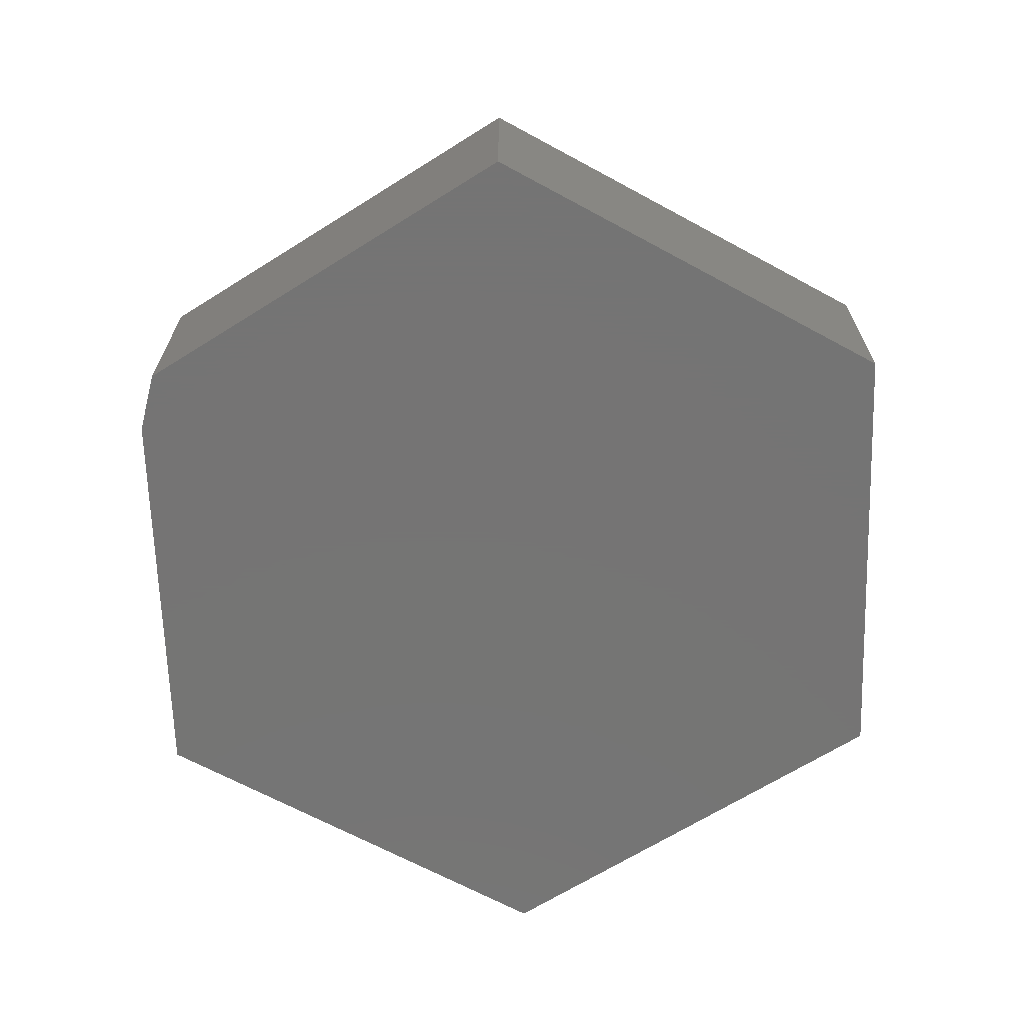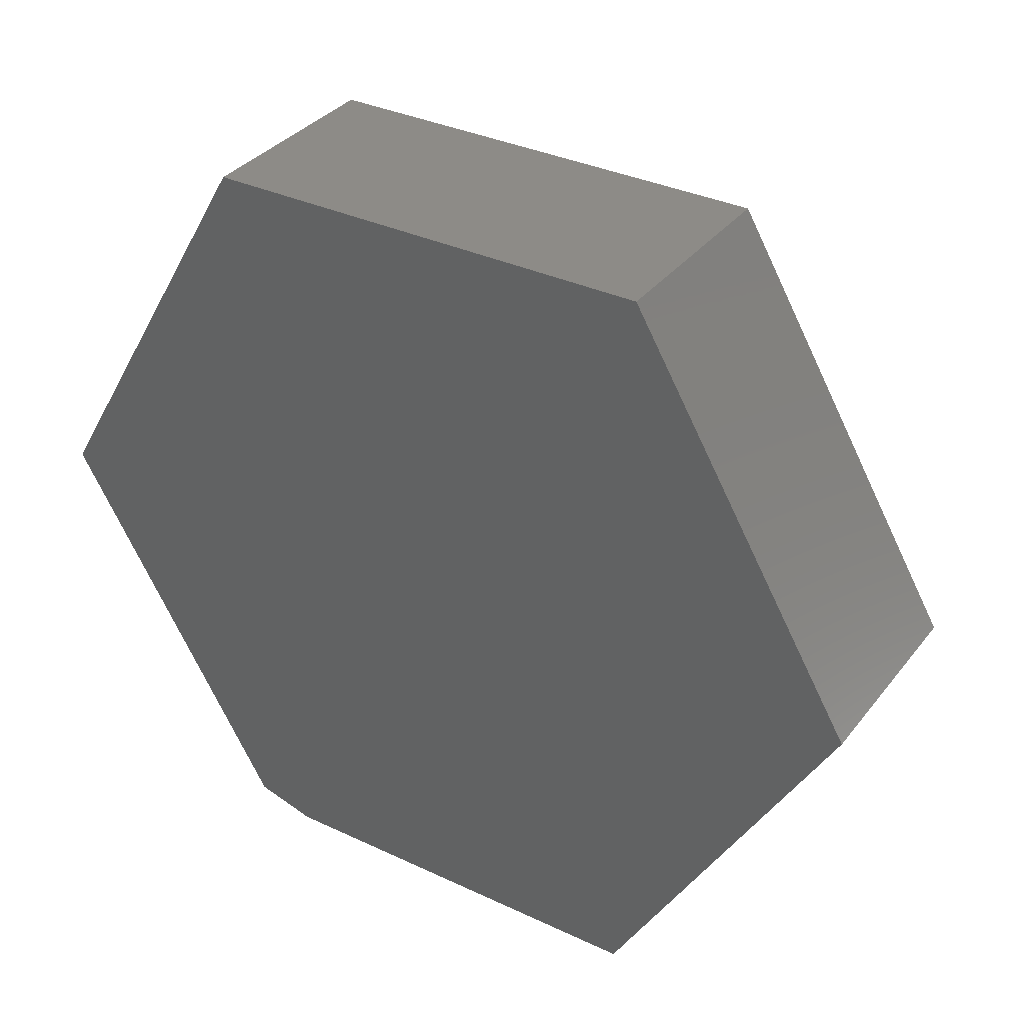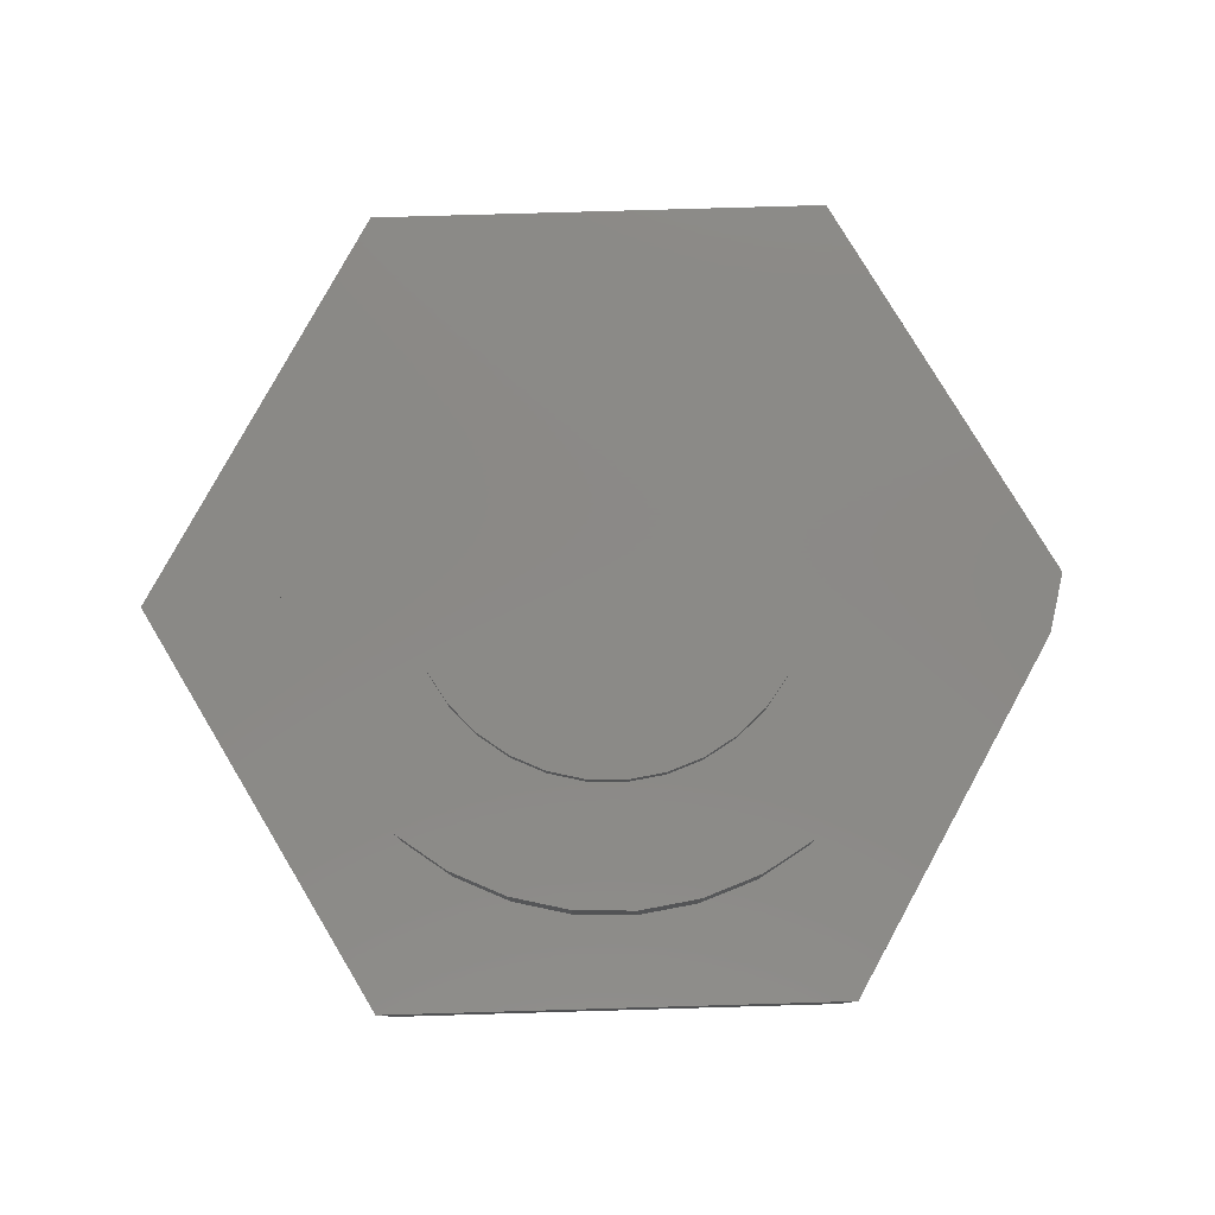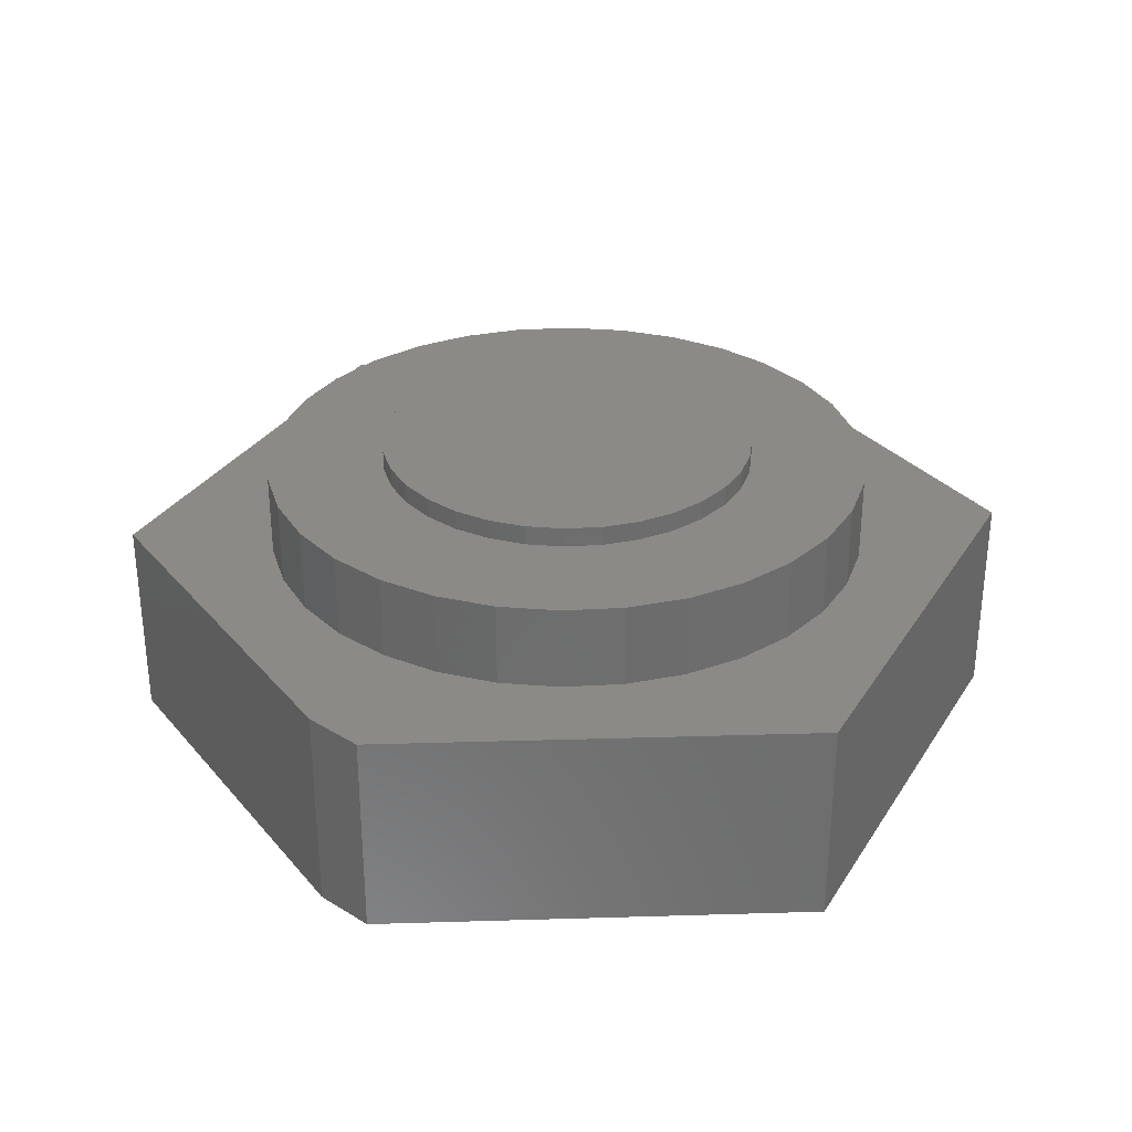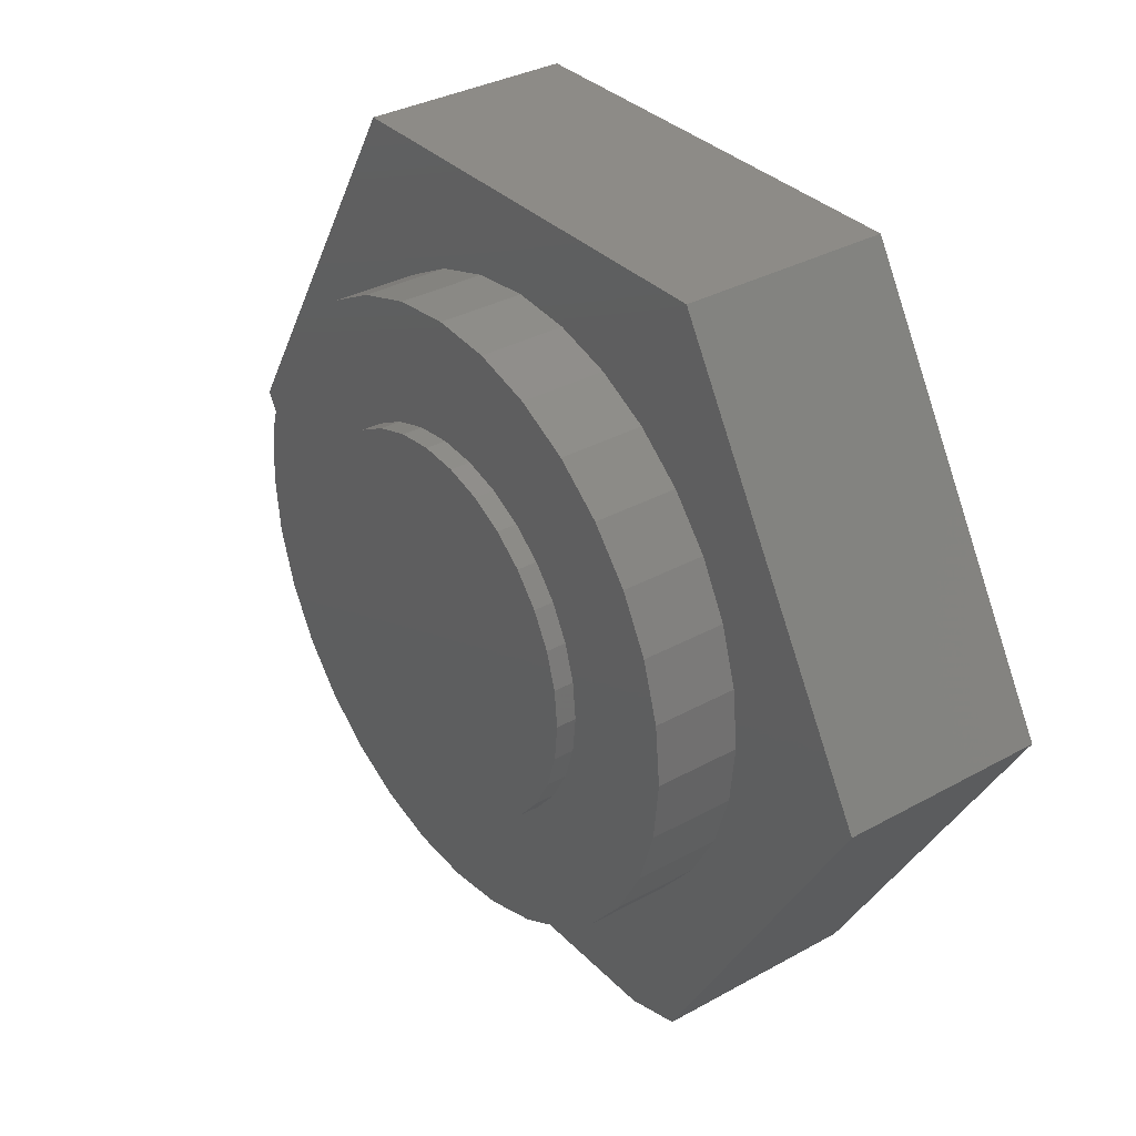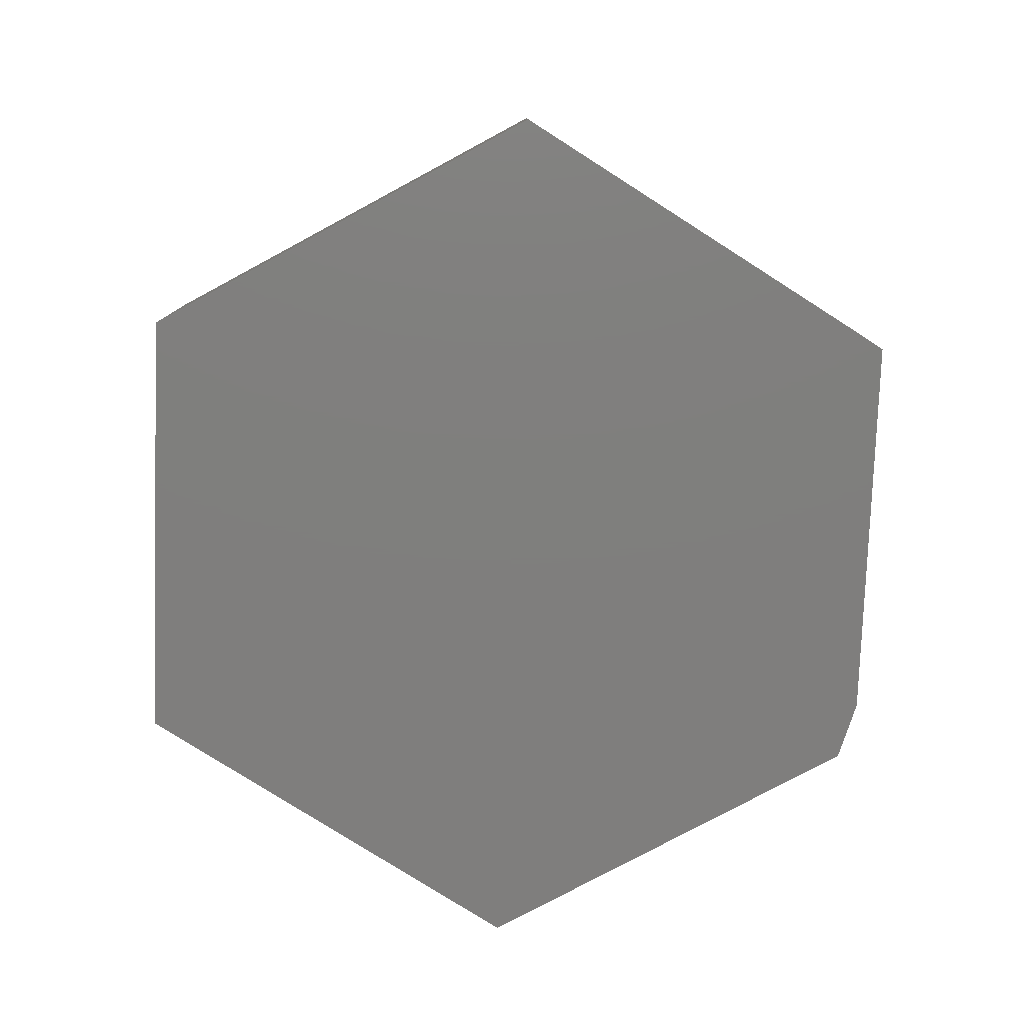
<metadata>
{"format":"stl","ext":"stl","renderer":"f3d","projection":"perspective","resolution":1024,"background":"white","views":[{"elev":-66.9,"azim":91.8,"up":"+Z"},{"elev":34.5,"azim":-147.7,"up":"+Y"},{"elev":80.0,"azim":-61.3,"up":"+Z"},{"elev":30.8,"azim":57.2,"up":"+Z"},{"elev":33.9,"azim":53.1,"up":"+Y"},{"elev":-78.7,"azim":-92.1,"up":"+Z"}]}
</metadata>
<code>
# stl→obj: 142 verts, 280 faces
v -0.209 0.2121 0.4609
v -0.4474 0.1858 0.4609
v -0.2463 0.1667 0.4609
v -0.1635 -0.2494 0.4609
v -0.4025 -0.2697 0.4609
v -0.1117 -0.2772 0.4609
v 0.2153 0.2121 0.4609
v 0.2526 0.1667 0.4609
v 0.4497 0.1858 0.4609
v 0.003125 0.3 0.4609
v 0.06165 0.2942 0.4609
v 0.3445 0.3433 0.4609
v 0.2709 0.4037 0.4609
v 0.187 0.4486 0.4609
v 0.09587 0.4762 0.4609
v 0.001151 0.4855 0.4609
v -0.09357 0.4762 0.4609
v -0.1847 0.4486 0.4609
v -0.2686 0.4037 0.4609
v -0.3422 0.3433 0.4609
v -0.0554 0.2942 0.4609
v 0.003125 -0.3 0.4609
v -0.3422 -0.3433 0.4609
v -0.2686 -0.4037 0.4609
v -0.1847 -0.4486 0.4609
v -0.09357 -0.4762 0.4609
v 0.001151 -0.4855 0.4609
v 0.09587 -0.4762 0.4609
v 0.187 -0.4486 0.4609
v 0.2709 -0.4037 0.4609
v 0.3445 -0.3433 0.4609
v 0.06165 -0.2942 0.4609
v -0.0554 -0.2942 0.4609
v -0.1117 0.2772 0.4609
v -0.4025 0.2697 0.4609
v -0.1635 0.2494 0.4609
v -0.274 0.1148 0.4609
v -0.475 0.09472 0.4609
v -0.2911 0.05853 0.4609
v -0.4844 5.946e-17 0.4609
v -0.2969 3.674e-17 0.4609
v -0.2911 -0.05853 0.4609
v -0.475 -0.09472 0.4609
v -0.274 -0.1148 0.4609
v -0.2463 -0.1667 0.4609
v -0.4474 -0.1858 0.4609
v -0.209 -0.2121 0.4609
v 0.4049 0.2697 0.4609
v 0.1179 0.2772 0.4609
v 0.1698 0.2494 0.4609
v 0.4773 0.09472 0.4609
v 0.2803 0.1148 0.4609
v 0.4867 0 0.4609
v 0.2974 0.05853 0.4609
v 0.3031 0 0.4609
v 0.4773 -0.09472 0.4609
v 0.2974 -0.05853 0.4609
v 0.2803 -0.1148 0.4609
v 0.4497 -0.1858 0.4609
v 0.2526 -0.1667 0.4609
v 0.4049 -0.2697 0.4609
v 0.2153 -0.2121 0.4609
v 0.1698 -0.2494 0.4609
v 0.1179 -0.2772 0.4609
v 0.3031 0 0.4922
v 0.2974 -0.05853 0.4922
v 0.2803 -0.1148 0.4922
v 0.2526 -0.1667 0.4922
v 0.2153 -0.2121 0.4922
v 0.1698 -0.2494 0.4922
v 0.1179 -0.2772 0.4922
v 0.06165 -0.2942 0.4922
v 0.003125 -0.3 0.4922
v -0.0554 -0.2942 0.4922
v -0.1117 -0.2772 0.4922
v -0.1635 -0.2494 0.4922
v -0.209 -0.2121 0.4922
v -0.2463 -0.1667 0.4922
v -0.274 -0.1148 0.4922
v -0.2911 -0.05853 0.4922
v -0.2969 3.674e-17 0.4922
v -0.2911 0.05853 0.4922
v -0.274 0.1148 0.4922
v -0.2463 0.1667 0.4922
v -0.209 0.2121 0.4922
v -0.1635 0.2494 0.4922
v -0.1117 0.2772 0.4922
v -0.0554 0.2942 0.4922
v 0.003125 0.3 0.4922
v 0.06165 0.2942 0.4922
v 0.1179 0.2772 0.4922
v 0.1698 0.2494 0.4922
v 0.2153 0.2121 0.4922
v 0.2526 0.1667 0.4922
v 0.2803 0.1148 0.4922
v 0.2974 0.05853 0.4922
v -0.3556 0.6204 0.3281
v -0.7188 0 0.3281
v -0.3422 0.3433 0.3281
v -0.2686 0.4037 0.3281
v -0.1847 0.4486 0.3281
v -0.09357 0.4762 0.3281
v 0.001151 0.4855 0.3281
v 0.3556 0.6204 0.3281
v 0.7188 5.551e-17 0.3281
v 0.3445 0.3433 0.3281
v 0.4049 0.2697 0.3281
v 0.4497 0.1858 0.3281
v 0.4773 0.09472 0.3281
v 0.4867 0 0.3281
v 0.4773 -0.09472 0.3281
v 0.4497 -0.1858 0.3281
v 0.3714 -0.5934 0.3281
v -0.3556 -0.6204 0.3281
v -0.4474 -0.1858 0.3281
v -0.475 -0.09472 0.3281
v -0.4844 -3.718e-16 0.3281
v -0.475 0.09472 0.3281
v -0.4474 0.1858 0.3281
v -0.4025 0.2697 0.3281
v 0.2775 -0.6204 0.3281
v 0.001151 -0.4855 0.3281
v -0.09357 -0.4762 0.3281
v -0.1847 -0.4486 0.3281
v -0.2686 -0.4037 0.3281
v -0.3422 -0.3433 0.3281
v -0.4025 -0.2697 0.3281
v 0.09587 0.4762 0.3281
v 0.187 0.4486 0.3281
v 0.2709 0.4037 0.3281
v 0.4049 -0.2697 0.3281
v 0.3445 -0.3433 0.3281
v 0.2709 -0.4037 0.3281
v 0.187 -0.4486 0.3281
v 0.09587 -0.4762 0.3281
v 0.3714 -0.5934 0
v 0.7188 -5.551e-17 0
v -0.3556 -0.6204 0
v 0.2775 -0.6204 0
v -0.7188 0 0
v -0.3556 0.6204 0
v 0.3556 0.6204 0
f 1 2 3
f 4 5 6
f 7 8 9
f 10 11 12
f 10 12 13
f 10 13 14
f 10 14 15
f 10 15 16
f 10 16 17
f 10 17 18
f 10 18 19
f 10 19 20
f 10 20 21
f 22 23 24
f 22 24 25
f 22 25 26
f 22 26 27
f 22 27 28
f 22 28 29
f 22 29 30
f 22 30 31
f 22 31 32
f 23 22 33
f 23 33 6
f 23 6 5
f 21 20 34
f 34 20 35
f 34 35 36
f 36 35 2
f 36 2 1
f 3 2 37
f 37 2 38
f 37 38 39
f 39 38 40
f 39 40 41
f 41 40 42
f 42 40 43
f 42 43 44
f 44 43 45
f 45 43 46
f 45 46 47
f 47 46 5
f 47 5 4
f 12 11 48
f 48 11 49
f 48 49 9
f 9 49 50
f 9 50 7
f 9 8 51
f 51 8 52
f 51 52 53
f 53 52 54
f 53 54 55
f 53 55 56
f 56 55 57
f 56 57 58
f 56 58 59
f 59 58 60
f 59 60 61
f 61 60 62
f 61 62 63
f 32 31 64
f 64 31 61
f 64 61 63
f 55 65 57
f 57 65 66
f 57 66 58
f 58 66 67
f 58 67 60
f 60 67 68
f 60 68 62
f 62 68 69
f 62 69 63
f 63 69 70
f 63 70 64
f 64 70 71
f 64 71 32
f 32 71 72
f 32 72 22
f 22 72 73
f 22 73 33
f 33 73 74
f 33 74 6
f 6 74 75
f 6 75 4
f 4 75 76
f 4 76 47
f 47 76 77
f 47 77 45
f 45 77 78
f 45 78 44
f 44 78 79
f 44 79 42
f 42 79 80
f 42 80 41
f 41 80 81
f 41 81 39
f 39 81 82
f 39 82 37
f 37 82 83
f 37 83 3
f 3 83 84
f 3 84 1
f 1 84 85
f 1 85 36
f 36 85 86
f 36 86 34
f 34 86 87
f 34 87 21
f 21 87 88
f 21 88 10
f 10 88 89
f 10 89 11
f 11 89 90
f 11 90 49
f 49 90 91
f 49 91 50
f 50 91 92
f 50 92 7
f 7 92 93
f 7 93 8
f 8 93 94
f 8 94 52
f 52 94 95
f 52 95 54
f 54 95 96
f 54 96 55
f 55 96 65
f 88 90 89
f 90 88 91
f 91 88 87
f 91 87 92
f 92 87 86
f 92 86 93
f 93 86 85
f 93 85 94
f 94 85 84
f 94 84 95
f 95 84 83
f 95 83 96
f 96 83 82
f 96 82 65
f 65 82 81
f 65 81 66
f 66 81 80
f 66 80 67
f 67 80 79
f 67 79 68
f 68 79 78
f 68 78 69
f 69 78 77
f 69 77 70
f 70 77 76
f 70 76 71
f 71 76 75
f 71 75 72
f 72 75 74
f 72 74 73
f 97 98 99
f 97 99 100
f 97 100 101
f 97 101 102
f 97 102 103
f 97 103 104
f 105 106 107
f 105 107 108
f 105 108 109
f 105 109 110
f 105 110 111
f 105 111 112
f 105 112 113
f 98 114 115
f 98 115 116
f 98 116 117
f 98 117 118
f 98 118 119
f 98 119 120
f 98 120 99
f 114 121 113
f 114 113 122
f 114 122 123
f 114 123 124
f 114 124 125
f 114 125 126
f 114 126 127
f 114 127 115
f 104 103 128
f 104 128 129
f 104 129 130
f 104 130 106
f 104 106 105
f 113 112 131
f 113 131 132
f 113 132 133
f 113 133 134
f 113 134 135
f 113 135 122
f 110 53 111
f 111 53 56
f 111 56 112
f 112 56 59
f 112 59 131
f 131 59 61
f 131 61 132
f 132 61 31
f 132 31 133
f 133 31 30
f 133 30 134
f 134 30 29
f 134 29 135
f 135 29 28
f 135 28 122
f 122 28 27
f 122 27 123
f 123 27 26
f 123 26 124
f 124 26 25
f 124 25 125
f 125 25 24
f 125 24 126
f 126 24 23
f 126 23 127
f 127 23 5
f 127 5 115
f 115 5 46
f 115 46 116
f 116 46 43
f 116 43 117
f 117 43 40
f 117 40 118
f 118 40 38
f 118 38 119
f 119 38 2
f 119 2 120
f 120 2 35
f 120 35 99
f 99 35 20
f 99 20 100
f 100 20 19
f 100 19 101
f 101 19 18
f 101 18 102
f 102 18 17
f 102 17 103
f 103 17 16
f 103 16 128
f 128 16 15
f 128 15 129
f 129 15 14
f 129 14 130
f 130 14 13
f 130 13 106
f 106 13 12
f 106 12 107
f 107 12 48
f 107 48 108
f 108 48 9
f 108 9 109
f 109 9 51
f 109 51 110
f 110 51 53
f 113 136 105
f 105 136 137
f 114 138 121
f 121 138 139
f 139 138 136
f 136 138 140
f 136 140 137
f 137 140 141
f 137 141 142
f 121 139 113
f 113 139 136
f 105 137 104
f 104 137 142
f 104 142 97
f 97 142 141
f 97 141 98
f 98 141 140
f 98 140 114
f 114 140 138

</code>
